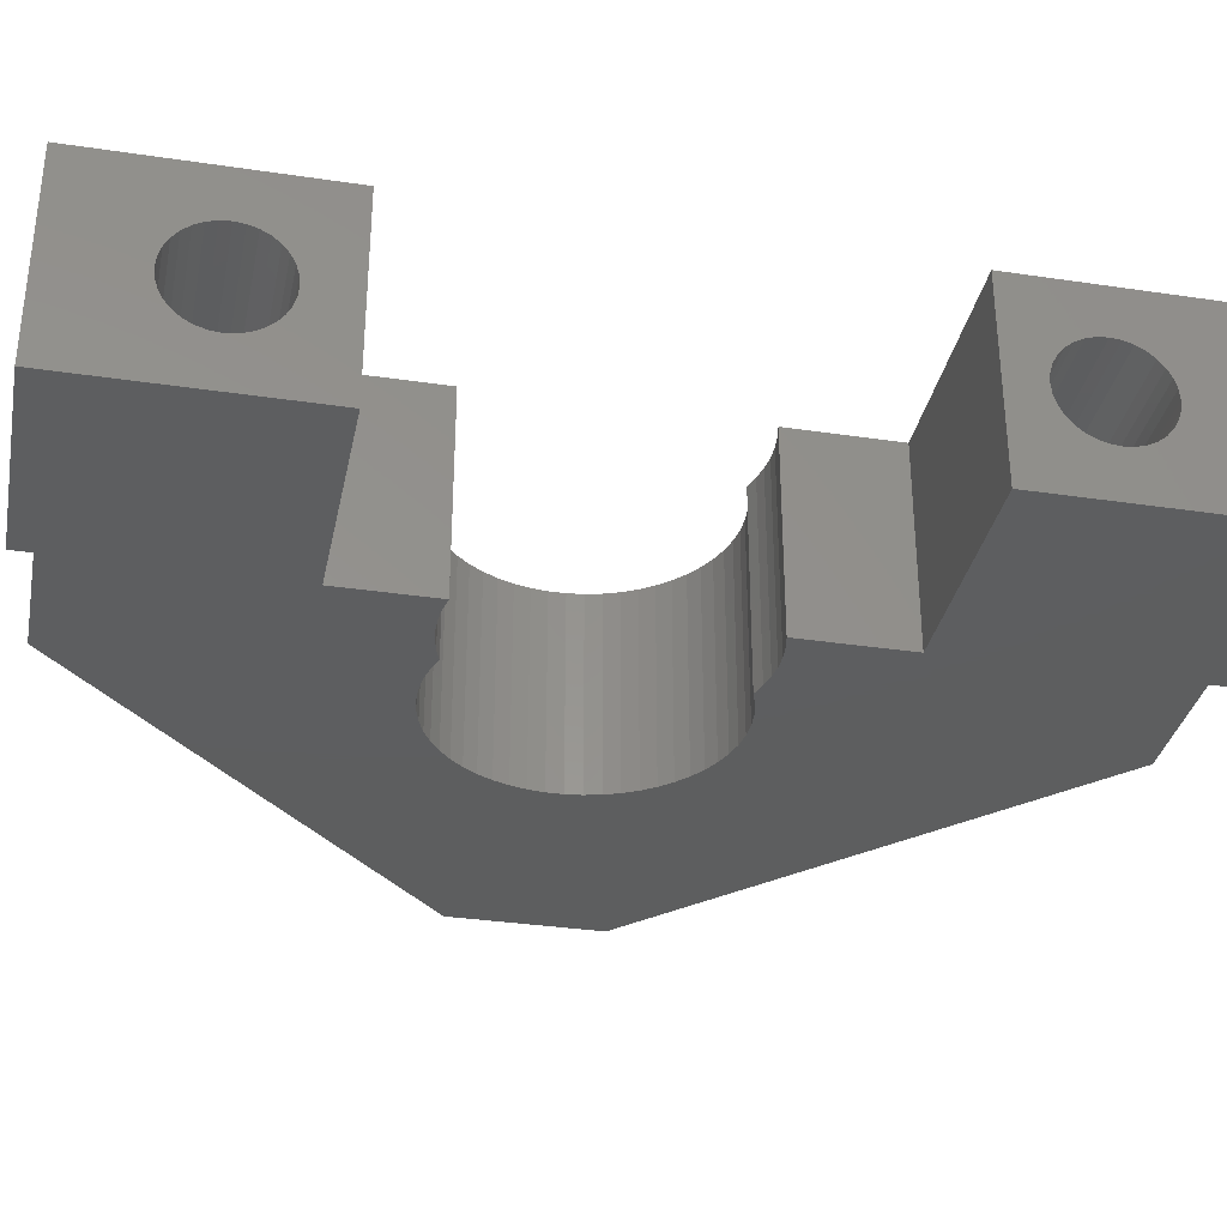
<metadata>
{"format":"stl","ext":"stl","renderer":"f3d","projection":"perspective","resolution":1024,"background":"white","views":[{"elev":-33.6,"azim":78.5,"up":"+Z"}]}
</metadata>
<code>
# stl→obj: 432 verts, 868 faces
v -45.75 54.13 0.01
v -46.17 54.04 0.01
v -45.75 54.13 6.01
v -46.17 54.04 6.01
v -46.59 54 0.01
v -46.59 54 6.01
v -47.01 54.01 0.01
v -47.01 54.01 6.01
v -47.43 54.06 0.01
v -47.43 54.06 6.01
v -47.85 54.15 0.01
v -47.85 54.15 6.01
v -48.25 54.29 0.01
v -48.25 54.29 6.01
v -48.25 61.71 0.01
v -47.85 61.85 0.01
v -48.25 61.71 6.01
v -47.85 61.85 6.01
v -47.43 61.94 0.01
v -47.43 61.94 6.01
v -47.01 61.99 0.01
v -47.01 61.99 6.01
v -46.59 62 0.01
v -46.59 62 6.01
v -46.17 61.96 0.01
v -46.17 61.96 6.01
v -45.75 61.87 0.01
v -45.75 61.87 6.01
v -45.75 65.1 6.01
v -45.75 65.1 0.01
v -48.7 61.86 0.01
v -49.16 61.96 0.01
v -49.63 62 0.01
v -49.45 72 0.01
v -50.11 61.98 0.01
v -50.58 61.91 0.01
v -51.03 61.79 0.01
v -51.47 61.61 0.01
v -51.89 61.38 0.01
v -52.27 61.11 0.01
v -52.62 60.79 0.01
v -60.75 60.7 0.01
v -52.93 60.43 0.01
v -53.19 60.03 0.01
v -53.41 59.61 0.01
v -53.58 59.17 0.01
v -53.69 58.71 0.01
v -53.74 58.24 0.01
v -60.75 56.3 0.01
v -53.74 57.76 0.01
v -53.69 57.29 0.01
v -53.58 56.83 0.01
v -53.41 56.39 0.01
v -53.19 55.97 0.01
v -52.93 55.57 0.01
v -52.62 55.21 0.01
v -49.45 45 0.01
v -52.27 54.89 0.01
v -51.89 54.62 0.01
v -51.47 54.39 0.01
v -51.03 54.21 0.01
v -50.58 54.09 0.01
v -50.11 54.02 0.01
v -49.63 54 0.01
v -49.16 54.04 0.01
v -45.75 51.3 0.01
v -48.7 54.14 0.01
v -45.75 72 0.01
v -39.25 65.1 0.01
v -39.25 73.04 0.01
v -45.75 73.04 0.01
v -45.75 45 0.01
v -39.25 51.3 0.01
v -39.25 44.41 0.01
v -45.75 44.41 0.01
v -55.24 66.21 2.863
v -55.25 66.2 3.01
v -55.22 66.23 2.717
v -55.19 66.26 2.575
v -55.14 66.31 2.436
v -55.07 66.38 2.303
v -55 66.45 2.177
v -54.91 66.54 2.058
v -54.81 66.64 1.949
v -54.7 66.75 1.85
v -54.58 66.87 1.763
v -54.46 66.99 1.687
v -54.33 67.13 1.624
v -54.19 67.26 1.575
v -54.04 67.41 1.539
v -53.75 67.7 1.51
v -53.46 67.99 1.539
v -53.32 68.14 1.575
v -53.18 68.27 1.624
v -53.04 68.41 1.687
v -52.92 68.53 1.763
v -52.8 68.65 1.85
v -52.69 68.76 1.949
v -52.59 68.86 2.058
v -52.5 68.95 2.177
v -52.43 69.02 2.303
v -52.37 69.09 2.436
v -52.32 69.14 2.575
v -52.28 69.17 2.717
v -52.26 69.19 2.863
v -52.25 69.2 3.01
v -49.45 72 6.01
v -52.26 69.19 3.157
v -52.28 69.17 3.303
v -52.32 69.14 3.445
v -52.37 69.09 3.584
v -52.43 69.02 3.717
v -52.5 68.95 3.843
v -52.59 68.86 3.962
v -52.69 68.76 4.071
v -52.8 68.65 4.17
v -52.92 68.53 4.257
v -53.04 68.41 4.333
v -53.18 68.27 4.396
v -53.32 68.14 4.445
v -53.46 67.99 4.481
v -53.75 67.7 4.51
v -60.75 60.7 6.01
v -54.04 67.41 4.481
v -54.19 67.26 4.445
v -54.33 67.13 4.396
v -54.46 66.99 4.333
v -54.58 66.87 4.257
v -54.7 66.75 4.17
v -54.81 66.64 4.071
v -54.91 66.54 3.962
v -55 66.45 3.843
v -55.07 66.38 3.717
v -55.14 66.31 3.584
v -55.19 66.26 3.445
v -55.22 66.23 3.303
v -55.24 66.21 3.157
v -60.75 56.3 6.01
v -51.36 46.91 2.863
v -51.35 46.9 3.01
v -51.38 46.93 2.717
v -51.42 46.96 2.575
v -51.47 47.01 2.436
v -51.53 47.08 2.303
v -51.6 47.15 2.177
v -51.69 47.24 2.058
v -51.79 47.34 1.949
v -51.9 47.45 1.85
v -52.02 47.57 1.763
v -52.14 47.69 1.687
v -52.28 47.83 1.624
v -52.42 47.96 1.575
v -52.56 48.11 1.539
v -52.85 48.4 1.51
v -53.14 48.69 1.539
v -53.29 48.84 1.575
v -53.43 48.97 1.624
v -53.56 49.11 1.687
v -53.68 49.23 1.763
v -53.8 49.35 1.85
v -53.91 49.46 1.949
v -54.01 49.56 2.058
v -54.1 49.65 2.177
v -54.17 49.72 2.303
v -54.24 49.79 2.436
v -54.29 49.84 2.575
v -54.32 49.87 2.717
v -54.34 49.89 2.863
v -54.35 49.9 3.01
v -54.34 49.89 3.157
v -54.32 49.87 3.303
v -54.29 49.84 3.445
v -54.24 49.79 3.584
v -54.17 49.72 3.717
v -54.1 49.65 3.843
v -54.01 49.56 3.962
v -53.91 49.46 4.071
v -53.8 49.35 4.17
v -53.68 49.23 4.257
v -53.56 49.11 4.333
v -53.43 48.97 4.396
v -53.29 48.84 4.445
v -53.14 48.69 4.481
v -49.45 45 6.01
v -52.85 48.4 4.51
v -52.56 48.11 4.481
v -52.42 47.96 4.445
v -52.28 47.83 4.396
v -52.14 47.69 4.333
v -52.02 47.57 4.257
v -51.9 47.45 4.17
v -51.79 47.34 4.071
v -51.69 47.24 3.962
v -51.6 47.15 3.843
v -51.53 47.08 3.717
v -51.47 47.01 3.584
v -51.42 46.96 3.445
v -51.38 46.93 3.303
v -51.36 46.91 3.157
v -45.75 45 6.01
v -48.7 61.86 6.01
v -49.16 61.96 6.01
v -49.63 62 6.01
v -50.11 61.98 6.01
v -50.58 61.91 6.01
v -51.03 61.79 6.01
v -51.47 61.61 6.01
v -51.89 61.38 6.01
v -52.27 61.11 6.01
v -52.62 60.79 6.01
v -52.93 60.43 6.01
v -53.19 60.03 6.01
v -53.41 59.61 6.01
v -53.58 59.17 6.01
v -53.69 58.71 6.01
v -53.74 58.24 6.01
v -53.74 57.76 6.01
v -53.69 57.29 6.01
v -53.58 56.83 6.01
v -53.41 56.39 6.01
v -53.19 55.97 6.01
v -52.93 55.57 6.01
v -52.62 55.21 6.01
v -52.27 54.89 6.01
v -51.89 54.62 6.01
v -51.47 54.39 6.01
v -51.03 54.21 6.01
v -50.58 54.09 6.01
v -50.11 54.02 6.01
v -49.63 54 6.01
v -49.16 54.04 6.01
v -48.7 54.14 6.01
v -45.75 72 6.01
v -45.75 51.3 6.01
v -45.75 73.04 6.01
v -49.92 66.2 3.01
v -49.92 66.23 2.717
v -44.58 66.2 3.01
v -44.58 66.23 2.717
v -39.25 66.2 3.01
v -39.25 66.23 2.717
v -44.58 66.31 2.436
v -39.25 66.31 2.436
v -44.58 66.45 2.177
v -49.92 66.45 2.177
v -49.92 66.64 1.949
v -49.92 66.31 2.436
v -49.92 66.23 3.303
v -49.92 66.31 3.584
v -44.58 66.31 3.584
v -44.58 66.45 3.843
v -39.25 66.45 3.843
v -39.25 66.64 4.071
v -39.25 66.31 3.584
v -44.58 66.23 3.303
v -49.92 66.45 3.843
v -49.92 66.64 4.071
v -49.92 66.87 4.257
v -49.92 67.13 4.396
v -49.92 67.41 4.481
v -49.92 67.7 4.51
v -49.92 67.99 4.481
v -44.58 67.99 4.481
v -44.58 68.27 4.396
v -39.25 68.27 4.396
v -39.25 68.53 4.257
v -39.25 67.99 4.481
v -44.58 67.7 4.51
v -44.58 66.64 4.071
v -39.25 66.87 4.257
v -44.58 66.87 4.257
v -44.58 67.13 4.396
v -39.25 67.13 4.396
v -39.25 67.41 4.481
v -44.58 67.41 4.481
v -39.25 67.7 4.51
v -49.92 68.27 4.396
v -44.58 68.53 4.257
v -39.25 68.76 4.071
v -49.92 68.53 4.257
v -49.92 68.76 4.071
v -49.92 68.95 3.843
v -49.92 69.09 3.584
v -49.92 69.17 3.303
v -49.92 69.2 3.01
v -49.92 69.17 2.717
v -49.92 69.09 2.436
v -49.92 68.95 2.177
v -49.92 68.76 1.949
v -49.92 68.53 1.763
v -49.92 68.27 1.624
v -49.92 67.99 1.539
v -49.92 67.7 1.51
v -49.92 67.41 1.539
v -49.92 67.13 1.624
v -49.92 66.87 1.763
v -44.58 68.76 4.071
v -39.25 68.95 3.843
v -44.58 68.95 3.843
v -44.58 69.09 3.584
v -39.25 69.09 3.584
v -39.25 69.17 3.303
v -44.58 69.17 3.303
v -44.58 69.2 3.01
v -39.25 69.2 3.01
v -39.25 69.17 2.717
v -44.58 69.17 2.717
v -44.58 69.09 2.436
v -39.25 69.09 2.436
v -39.25 68.95 2.177
v -44.58 68.95 2.177
v -44.58 68.76 1.949
v -39.25 68.76 1.949
v -39.25 68.53 1.763
v -44.58 68.53 1.763
v -44.58 68.27 1.624
v -39.25 68.27 1.624
v -39.25 67.99 1.539
v -44.58 67.99 1.539
v -44.58 67.7 1.51
v -39.25 67.7 1.51
v -39.25 67.41 1.539
v -44.58 67.41 1.539
v -39.25 67.13 1.624
v -44.58 67.13 1.624
v -39.25 66.87 1.763
v -44.58 66.87 1.763
v -44.58 66.64 1.949
v -39.25 66.64 1.949
v -39.25 66.45 2.177
v -39.25 66.23 3.303
v -39.25 73.04 6.01
v -39.25 65.1 6.01
v -49.32 46.9 3.01
v -49.32 46.93 2.717
v -44.28 46.9 3.01
v -44.28 46.93 2.717
v -39.25 46.9 3.01
v -39.25 46.93 2.717
v -44.28 47.01 2.436
v -39.25 47.01 2.436
v -44.28 47.15 2.177
v -49.32 47.15 2.177
v -49.32 47.34 1.949
v -49.32 47.01 2.436
v -49.32 46.93 3.303
v -49.32 47.01 3.584
v -44.28 47.01 3.584
v -44.28 47.15 3.843
v -39.25 47.15 3.843
v -39.25 47.34 4.071
v -39.25 47.01 3.584
v -44.28 46.93 3.303
v -49.32 47.15 3.843
v -49.32 47.34 4.071
v -49.32 47.57 4.257
v -49.32 47.83 4.396
v -49.32 48.11 4.481
v -49.32 48.4 4.51
v -49.32 48.69 4.481
v -49.32 48.97 4.396
v -49.32 49.23 4.257
v -49.32 49.46 4.071
v -49.32 49.65 3.843
v -49.32 49.79 3.584
v -49.32 49.87 3.303
v -49.32 49.9 3.01
v -49.32 49.87 2.717
v -49.32 49.79 2.436
v -49.32 49.65 2.177
v -49.32 49.46 1.949
v -49.32 49.23 1.763
v -49.32 48.97 1.624
v -49.32 48.69 1.539
v -49.32 48.4 1.51
v -49.32 48.11 1.539
v -49.32 47.83 1.624
v -44.28 47.83 1.624
v -44.28 47.57 1.763
v -39.25 47.57 1.763
v -39.25 47.34 1.949
v -39.25 47.83 1.624
v -44.28 48.11 1.539
v -44.28 47.34 4.071
v -39.25 47.57 4.257
v -44.28 47.57 4.257
v -44.28 47.83 4.396
v -39.25 47.83 4.396
v -39.25 48.11 4.481
v -44.28 48.11 4.481
v -44.28 48.4 4.51
v -39.25 48.4 4.51
v -39.25 48.69 4.481
v -44.28 48.69 4.481
v -39.25 48.97 4.396
v -44.28 48.97 4.396
v -39.25 49.23 4.257
v -44.28 49.23 4.257
v -44.28 49.46 4.071
v -39.25 49.46 4.071
v -39.25 49.65 3.843
v -44.28 49.65 3.843
v -44.28 49.79 3.584
v -39.25 49.79 3.584
v -39.25 49.87 3.303
v -44.28 49.87 3.303
v -44.28 49.9 3.01
v -39.25 49.9 3.01
v -39.25 49.87 2.717
v -44.28 49.87 2.717
v -44.28 49.79 2.436
v -39.25 49.79 2.436
v -39.25 49.65 2.177
v -44.28 49.65 2.177
v -44.28 49.46 1.949
v -39.25 49.46 1.949
v -39.25 49.23 1.763
v -44.28 49.23 1.763
v -44.28 48.97 1.624
v -39.25 48.97 1.624
v -39.25 48.69 1.539
v -44.28 48.69 1.539
v -44.28 48.4 1.51
v -39.25 48.4 1.51
v -39.25 48.11 1.539
v -49.32 47.57 1.763
v -44.28 47.34 1.949
v -39.25 47.15 2.177
v -39.25 46.93 3.303
v -39.25 51.3 6.01
v -39.25 44.41 6.01
v -45.75 44.41 6.01
f 1 2 3
f 3 2 4
f 4 2 5
f 6 5 7
f 8 7 9
f 10 9 11
f 12 11 13
f 14 12 13
f 4 5 6
f 6 7 8
f 8 9 10
f 10 11 12
f 15 16 17
f 17 16 18
f 18 16 19
f 20 19 21
f 22 21 23
f 24 23 25
f 26 25 27
f 28 26 27
f 18 19 20
f 20 21 22
f 22 23 24
f 24 25 26
f 28 27 29
f 29 27 30
f 27 25 30
f 30 25 23
f 21 30 23
f 21 19 30
f 30 19 16
f 31 16 15
f 31 30 16
f 31 32 30
f 30 32 33
f 34 33 35
f 36 34 35
f 36 37 34
f 34 37 38
f 39 34 38
f 39 40 34
f 34 40 41
f 42 41 43
f 44 42 43
f 44 45 42
f 42 45 46
f 47 42 46
f 47 48 42
f 42 48 49
f 49 48 50
f 51 49 50
f 51 52 49
f 49 52 53
f 54 49 53
f 54 55 49
f 49 55 56
f 57 56 58
f 59 57 58
f 59 60 57
f 57 60 61
f 62 57 61
f 62 63 57
f 57 63 64
f 65 57 64
f 65 66 57
f 65 67 66
f 66 67 11
f 9 66 11
f 9 7 66
f 66 7 5
f 2 66 5
f 2 1 66
f 30 33 34
f 68 30 34
f 68 69 30
f 68 70 69
f 68 71 70
f 34 41 42
f 49 56 57
f 67 13 11
f 57 66 72
f 72 66 73
f 74 72 73
f 74 75 72
f 76 42 77
f 76 78 42
f 42 78 79
f 80 42 79
f 80 81 42
f 42 81 82
f 83 42 82
f 83 84 42
f 42 84 85
f 86 42 85
f 86 87 42
f 42 87 88
f 89 42 88
f 89 90 42
f 42 90 91
f 34 91 92
f 93 34 92
f 93 94 34
f 34 94 95
f 96 34 95
f 96 97 34
f 34 97 98
f 99 34 98
f 99 100 34
f 34 100 101
f 102 34 101
f 102 103 34
f 34 103 104
f 105 34 104
f 105 106 34
f 34 106 107
f 107 106 108
f 109 107 108
f 109 110 107
f 107 110 111
f 112 107 111
f 112 113 107
f 107 113 114
f 115 107 114
f 115 116 107
f 107 116 117
f 118 107 117
f 118 119 107
f 107 119 120
f 121 107 120
f 121 122 107
f 107 122 123
f 123 122 124
f 125 123 124
f 125 126 123
f 123 126 127
f 128 123 127
f 128 129 123
f 123 129 130
f 131 123 130
f 131 132 123
f 123 132 133
f 134 123 133
f 134 135 123
f 123 135 136
f 137 123 136
f 137 77 123
f 123 77 42
f 42 91 34
f 123 42 138
f 138 42 49
f 139 57 140
f 139 141 57
f 57 141 142
f 143 57 142
f 143 144 57
f 57 144 145
f 146 57 145
f 146 147 57
f 57 147 148
f 149 57 148
f 149 150 57
f 57 150 151
f 152 57 151
f 152 153 57
f 57 153 154
f 155 57 154
f 155 49 57
f 155 156 49
f 49 156 157
f 158 49 157
f 158 159 49
f 49 159 160
f 161 49 160
f 161 162 49
f 49 162 163
f 164 49 163
f 164 165 49
f 49 165 166
f 167 49 166
f 167 168 49
f 49 168 169
f 138 169 170
f 171 138 170
f 171 172 138
f 138 172 173
f 174 138 173
f 174 175 138
f 138 175 176
f 177 138 176
f 177 178 138
f 138 178 179
f 180 138 179
f 180 181 138
f 138 181 182
f 183 138 182
f 183 184 138
f 183 185 184
f 184 185 186
f 187 184 186
f 187 188 184
f 184 188 189
f 190 184 189
f 190 191 184
f 184 191 192
f 193 184 192
f 193 194 184
f 184 194 195
f 196 184 195
f 196 197 184
f 184 197 198
f 199 184 198
f 199 140 184
f 184 140 57
f 49 169 138
f 184 57 200
f 200 57 72
f 17 201 15
f 15 201 31
f 31 201 202
f 32 202 203
f 33 203 204
f 35 204 205
f 36 205 206
f 37 206 207
f 38 207 208
f 39 208 209
f 40 209 210
f 41 210 211
f 43 211 212
f 44 212 213
f 45 213 214
f 46 214 215
f 47 215 216
f 48 216 217
f 50 217 218
f 51 218 219
f 52 219 220
f 53 220 221
f 54 221 222
f 55 222 223
f 56 223 224
f 58 224 225
f 59 225 226
f 60 226 227
f 61 227 228
f 62 228 229
f 63 229 230
f 64 230 231
f 65 231 232
f 67 232 14
f 13 67 14
f 31 202 32
f 32 203 33
f 33 204 35
f 35 205 36
f 36 206 37
f 37 207 38
f 38 208 39
f 39 209 40
f 40 210 41
f 41 211 43
f 43 212 44
f 44 213 45
f 45 214 46
f 46 215 47
f 47 216 48
f 48 217 50
f 50 218 51
f 51 219 52
f 52 220 53
f 53 221 54
f 54 222 55
f 55 223 56
f 56 224 58
f 58 225 59
f 59 226 60
f 60 227 61
f 61 228 62
f 62 229 63
f 63 230 64
f 64 231 65
f 65 232 67
f 34 107 68
f 68 107 233
f 1 3 66
f 66 3 234
f 68 233 71
f 71 233 235
f 76 77 236
f 237 236 238
f 239 238 240
f 241 239 240
f 241 242 239
f 241 243 242
f 242 243 244
f 245 244 246
f 83 246 84
f 83 245 246
f 83 82 245
f 245 82 81
f 247 81 80
f 79 247 80
f 79 237 247
f 79 78 237
f 237 78 76
f 236 237 76
f 136 248 137
f 136 135 248
f 248 135 249
f 250 249 251
f 252 251 253
f 252 250 251
f 252 254 250
f 250 254 255
f 248 255 236
f 137 236 77
f 137 248 236
f 135 134 249
f 249 134 133
f 256 133 132
f 131 256 132
f 131 257 256
f 131 130 257
f 257 130 129
f 258 129 128
f 127 258 128
f 127 259 258
f 127 126 259
f 259 126 125
f 260 125 124
f 122 260 124
f 122 261 260
f 122 121 261
f 261 121 262
f 263 262 264
f 265 264 266
f 265 263 264
f 265 267 263
f 263 267 268
f 261 268 260
f 261 263 268
f 261 262 263
f 249 133 256
f 251 256 269
f 253 269 270
f 253 251 269
f 257 129 258
f 271 258 272
f 273 272 274
f 273 271 272
f 273 270 271
f 271 270 269
f 257 269 256
f 257 271 269
f 257 258 271
f 259 125 260
f 275 260 268
f 276 268 267
f 276 275 268
f 276 274 275
f 275 274 272
f 259 272 258
f 259 275 272
f 259 260 275
f 121 120 262
f 262 120 277
f 264 277 278
f 266 278 279
f 266 264 278
f 120 119 277
f 277 119 118
f 280 118 117
f 116 280 117
f 116 281 280
f 116 115 281
f 281 115 114
f 282 114 113
f 112 282 113
f 112 283 282
f 112 111 283
f 283 111 110
f 284 110 109
f 108 284 109
f 108 285 284
f 108 106 285
f 285 106 105
f 286 105 104
f 103 286 104
f 103 287 286
f 103 102 287
f 287 102 101
f 288 101 100
f 99 288 100
f 99 289 288
f 99 98 289
f 289 98 97
f 290 97 96
f 95 290 96
f 95 291 290
f 95 94 291
f 291 94 93
f 292 93 92
f 293 92 91
f 294 91 90
f 89 294 90
f 89 295 294
f 89 88 295
f 295 88 87
f 296 87 86
f 85 296 86
f 85 246 296
f 85 84 246
f 277 118 280
f 278 280 297
f 279 297 298
f 279 278 297
f 281 114 282
f 299 282 300
f 301 300 302
f 301 299 300
f 301 298 299
f 299 298 297
f 281 297 280
f 281 299 297
f 281 282 299
f 283 110 284
f 303 284 304
f 305 304 306
f 305 303 304
f 305 302 303
f 303 302 300
f 283 300 282
f 283 303 300
f 283 284 303
f 285 105 286
f 307 286 308
f 309 308 310
f 309 307 308
f 309 306 307
f 307 306 304
f 285 304 284
f 285 307 304
f 285 286 307
f 287 101 288
f 311 288 312
f 313 312 314
f 313 311 312
f 313 310 311
f 311 310 308
f 287 308 286
f 287 311 308
f 287 288 311
f 289 97 290
f 315 290 316
f 317 316 318
f 317 315 316
f 317 314 315
f 315 314 312
f 289 312 288
f 289 315 312
f 289 290 315
f 291 93 292
f 319 292 320
f 321 320 322
f 321 319 320
f 321 318 319
f 319 318 316
f 291 316 290
f 291 319 316
f 291 292 319
f 292 92 293
f 320 293 323
f 322 323 324
f 322 320 323
f 293 91 294
f 323 294 325
f 324 325 326
f 324 323 325
f 295 87 296
f 327 296 328
f 329 328 330
f 329 327 328
f 329 326 327
f 327 326 325
f 295 325 294
f 295 327 325
f 295 296 327
f 245 81 247
f 242 247 239
f 242 245 247
f 242 244 245
f 254 331 255
f 255 331 238
f 236 255 238
f 331 240 238
f 243 330 244
f 244 330 328
f 246 328 296
f 246 244 328
f 293 320 292
f 323 293 294
f 237 238 239
f 247 237 239
f 250 255 248
f 249 250 248
f 256 251 249
f 277 264 262
f 280 278 277
f 332 70 235
f 235 70 71
f 69 333 30
f 30 333 29
f 318 321 69
f 70 318 69
f 70 317 318
f 70 314 317
f 70 313 314
f 70 310 313
f 70 309 310
f 70 306 309
f 70 305 306
f 70 332 305
f 305 332 302
f 302 332 301
f 301 332 298
f 298 332 279
f 279 332 266
f 266 332 265
f 265 332 267
f 267 332 333
f 276 333 274
f 276 267 333
f 321 322 69
f 69 322 324
f 326 69 324
f 326 329 69
f 69 329 330
f 243 69 330
f 243 241 69
f 69 241 240
f 333 240 331
f 254 333 331
f 254 252 333
f 333 252 253
f 270 333 253
f 270 273 333
f 333 273 274
f 69 240 333
f 139 140 334
f 335 334 336
f 337 336 338
f 339 337 338
f 339 340 337
f 339 341 340
f 340 341 342
f 343 342 344
f 146 344 147
f 146 343 344
f 146 145 343
f 343 145 144
f 345 144 143
f 142 345 143
f 142 335 345
f 142 141 335
f 335 141 139
f 334 335 139
f 198 346 199
f 198 197 346
f 346 197 347
f 348 347 349
f 350 349 351
f 350 348 349
f 350 352 348
f 348 352 353
f 346 353 334
f 199 334 140
f 199 346 334
f 197 196 347
f 347 196 195
f 354 195 194
f 193 354 194
f 193 355 354
f 193 192 355
f 355 192 191
f 356 191 190
f 189 356 190
f 189 357 356
f 189 188 357
f 357 188 187
f 358 187 186
f 359 186 185
f 360 185 183
f 182 360 183
f 182 361 360
f 182 181 361
f 361 181 180
f 362 180 179
f 178 362 179
f 178 363 362
f 178 177 363
f 363 177 176
f 364 176 175
f 174 364 175
f 174 365 364
f 174 173 365
f 365 173 172
f 366 172 171
f 170 366 171
f 170 367 366
f 170 169 367
f 367 169 168
f 368 168 167
f 166 368 167
f 166 369 368
f 166 165 369
f 369 165 164
f 370 164 163
f 162 370 163
f 162 371 370
f 162 161 371
f 371 161 160
f 372 160 159
f 158 372 159
f 158 373 372
f 158 157 373
f 373 157 156
f 374 156 155
f 375 155 154
f 153 375 154
f 153 376 375
f 153 152 376
f 376 152 377
f 378 377 379
f 380 379 381
f 380 378 379
f 380 382 378
f 378 382 383
f 376 383 375
f 376 378 383
f 376 377 378
f 347 195 354
f 349 354 384
f 351 384 385
f 351 349 384
f 355 191 356
f 386 356 387
f 388 387 389
f 388 386 387
f 388 385 386
f 386 385 384
f 355 384 354
f 355 386 384
f 355 356 386
f 357 187 358
f 390 358 391
f 392 391 393
f 392 390 391
f 392 389 390
f 390 389 387
f 357 387 356
f 357 390 387
f 357 358 390
f 358 186 359
f 391 359 394
f 393 394 395
f 393 391 394
f 359 185 360
f 394 360 396
f 395 396 397
f 395 394 396
f 361 180 362
f 398 362 399
f 400 399 401
f 400 398 399
f 400 397 398
f 398 397 396
f 361 396 360
f 361 398 396
f 361 362 398
f 363 176 364
f 402 364 403
f 404 403 405
f 404 402 403
f 404 401 402
f 402 401 399
f 363 399 362
f 363 402 399
f 363 364 402
f 365 172 366
f 406 366 407
f 408 407 409
f 408 406 407
f 408 405 406
f 406 405 403
f 365 403 364
f 365 406 403
f 365 366 406
f 367 168 368
f 410 368 411
f 412 411 413
f 412 410 411
f 412 409 410
f 410 409 407
f 367 407 366
f 367 410 407
f 367 368 410
f 369 164 370
f 414 370 415
f 416 415 417
f 416 414 415
f 416 413 414
f 414 413 411
f 369 411 368
f 369 414 411
f 369 370 414
f 371 160 372
f 418 372 419
f 420 419 421
f 420 418 419
f 420 417 418
f 418 417 415
f 371 415 370
f 371 418 415
f 371 372 418
f 373 156 374
f 422 374 423
f 424 423 425
f 424 422 423
f 424 421 422
f 422 421 419
f 373 419 372
f 373 422 419
f 373 374 422
f 374 155 375
f 423 375 383
f 425 383 382
f 425 423 383
f 152 151 377
f 377 151 150
f 426 150 149
f 148 426 149
f 148 344 426
f 148 147 344
f 377 150 426
f 379 426 427
f 381 427 428
f 381 379 427
f 343 144 345
f 340 345 337
f 340 343 345
f 340 342 343
f 352 429 353
f 353 429 336
f 334 353 336
f 429 338 336
f 341 428 342
f 342 428 427
f 344 427 426
f 344 342 427
f 375 423 374
f 348 353 346
f 347 348 346
f 335 336 337
f 345 335 337
f 354 349 347
f 391 358 359
f 394 359 360
f 426 379 377
f 430 73 234
f 234 73 66
f 17 18 201
f 201 18 29
f 202 29 203
f 202 201 29
f 18 20 29
f 29 20 22
f 24 29 22
f 24 26 29
f 29 26 28
f 333 233 29
f 333 332 233
f 233 332 235
f 233 107 29
f 29 107 203
f 203 107 204
f 204 107 205
f 205 107 206
f 206 107 207
f 207 107 208
f 208 107 209
f 209 107 210
f 210 107 123
f 211 123 212
f 211 210 123
f 138 216 123
f 138 217 216
f 138 218 217
f 138 219 218
f 138 220 219
f 138 221 220
f 138 222 221
f 138 223 222
f 138 184 223
f 223 184 224
f 224 184 225
f 225 184 226
f 226 184 227
f 227 184 228
f 228 184 229
f 229 184 230
f 230 184 231
f 231 184 234
f 232 234 12
f 14 232 12
f 184 200 234
f 234 200 430
f 430 200 431
f 431 200 432
f 3 4 234
f 234 4 6
f 8 234 6
f 8 10 234
f 234 10 12
f 232 231 234
f 216 215 123
f 123 215 214
f 213 123 214
f 213 212 123
f 74 431 75
f 75 431 432
f 200 72 432
f 432 72 75
f 425 74 424
f 425 382 74
f 74 382 380
f 381 74 380
f 381 428 74
f 74 428 341
f 339 74 341
f 339 338 74
f 74 338 431
f 431 338 429
f 352 431 429
f 352 350 431
f 431 350 351
f 385 431 351
f 385 388 431
f 431 388 389
f 392 431 389
f 392 430 431
f 392 393 430
f 430 393 395
f 397 430 395
f 397 400 430
f 430 400 401
f 404 430 401
f 404 405 430
f 430 405 408
f 73 408 409
f 412 73 409
f 412 413 73
f 73 413 416
f 417 73 416
f 417 420 73
f 73 420 421
f 424 73 421
f 424 74 73
f 430 408 73

</code>
